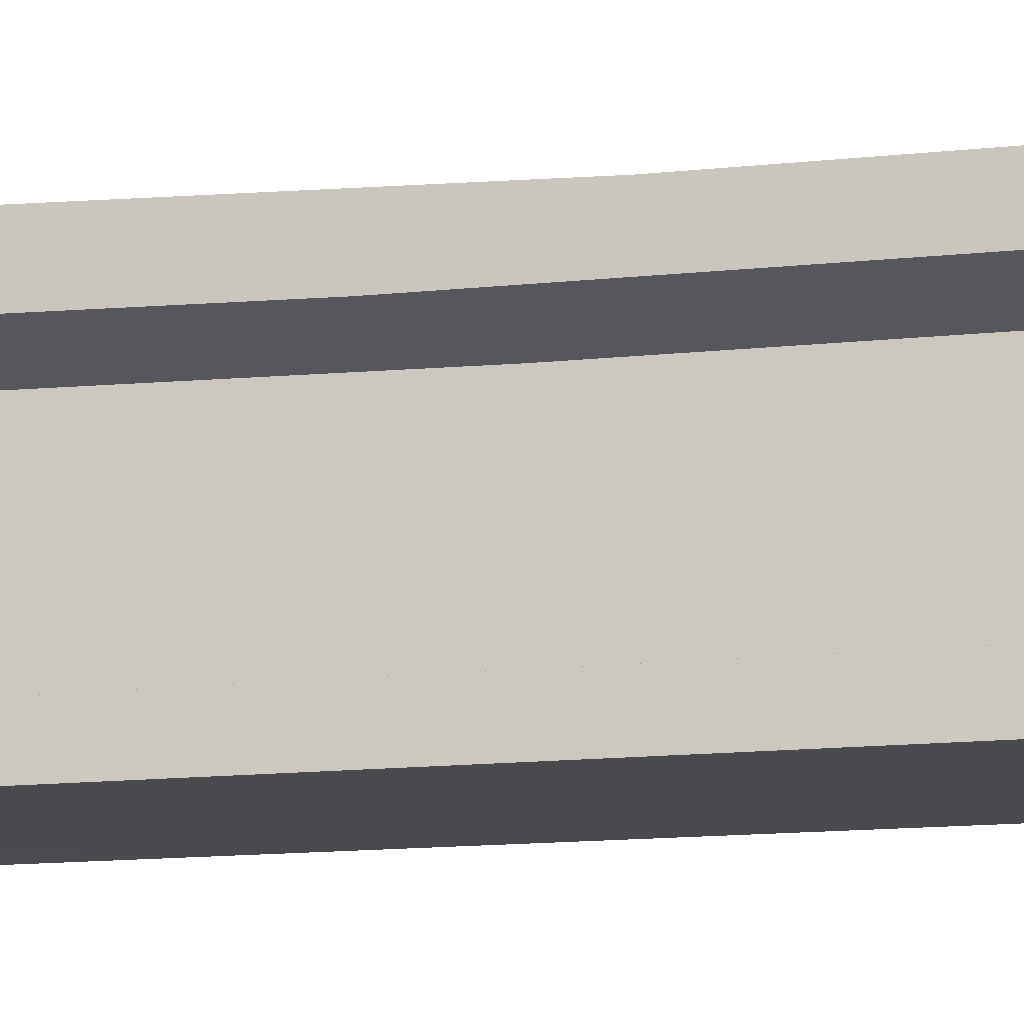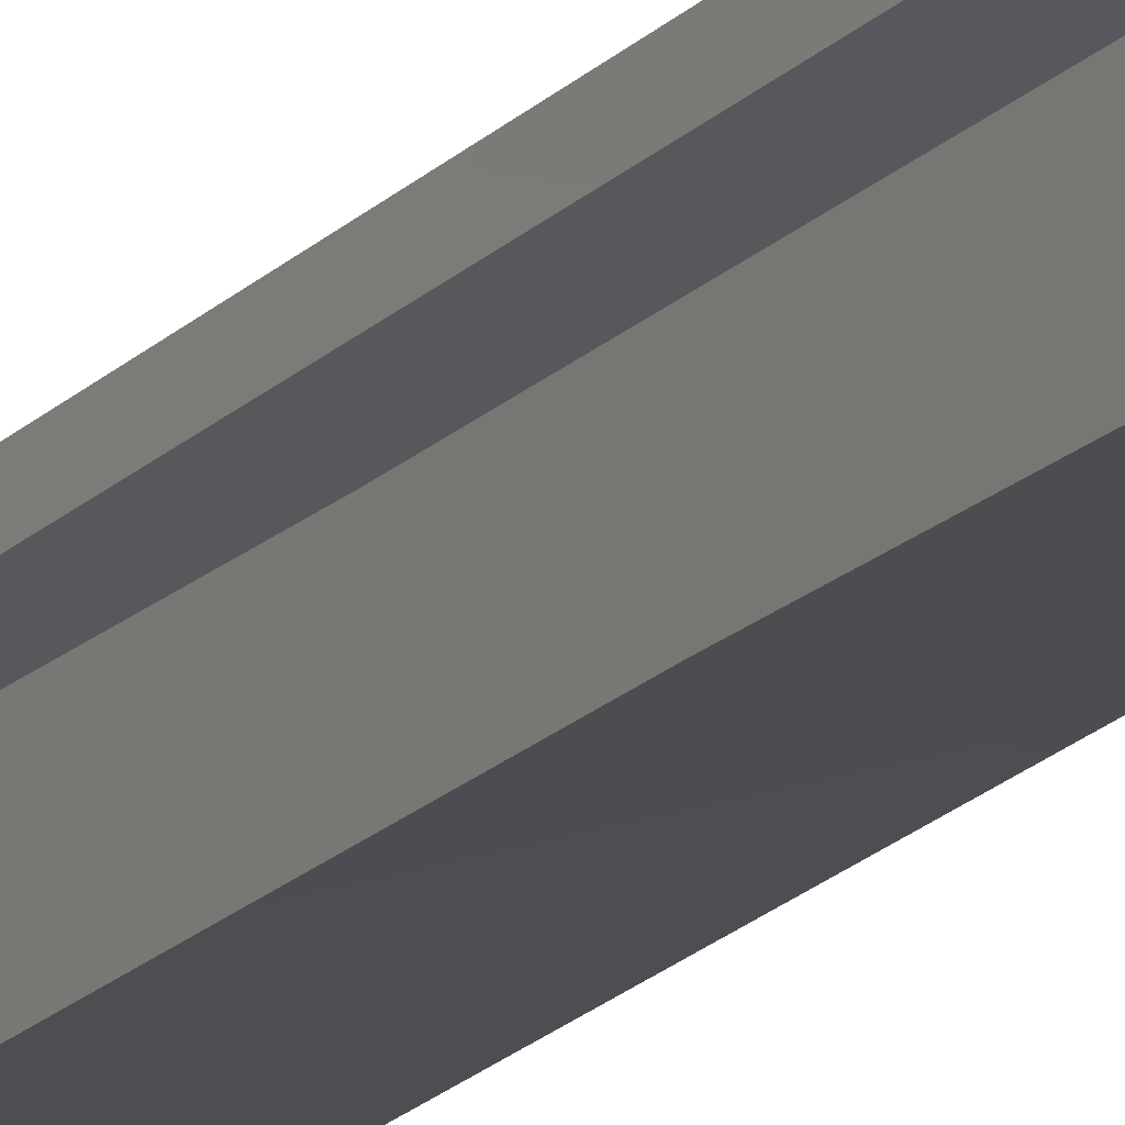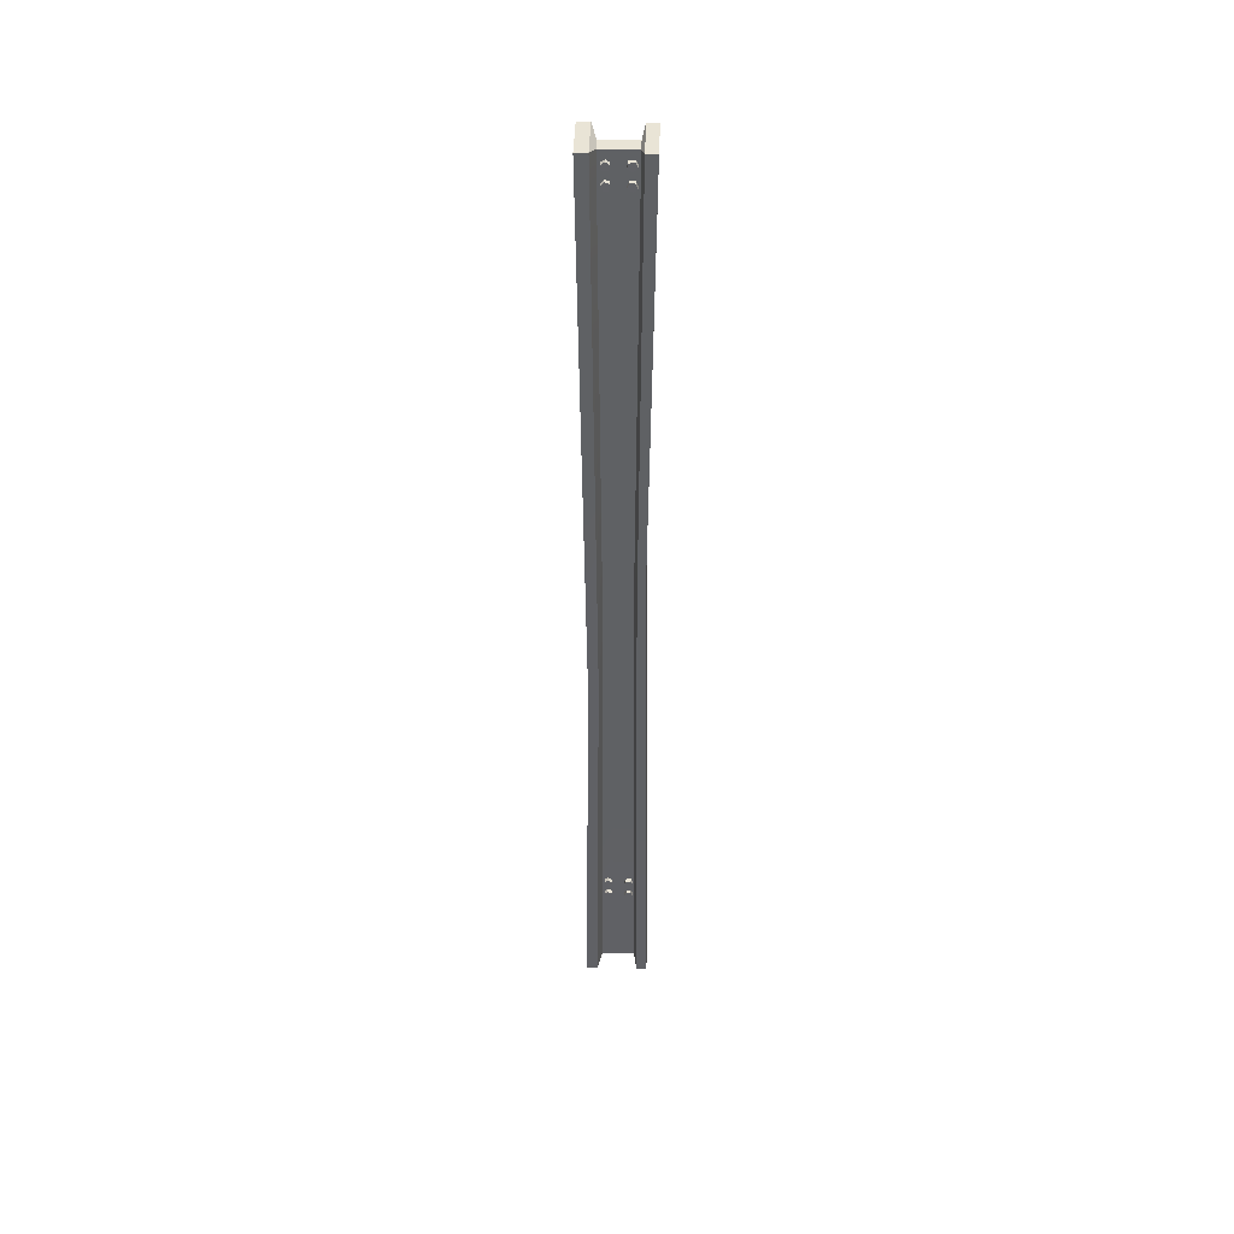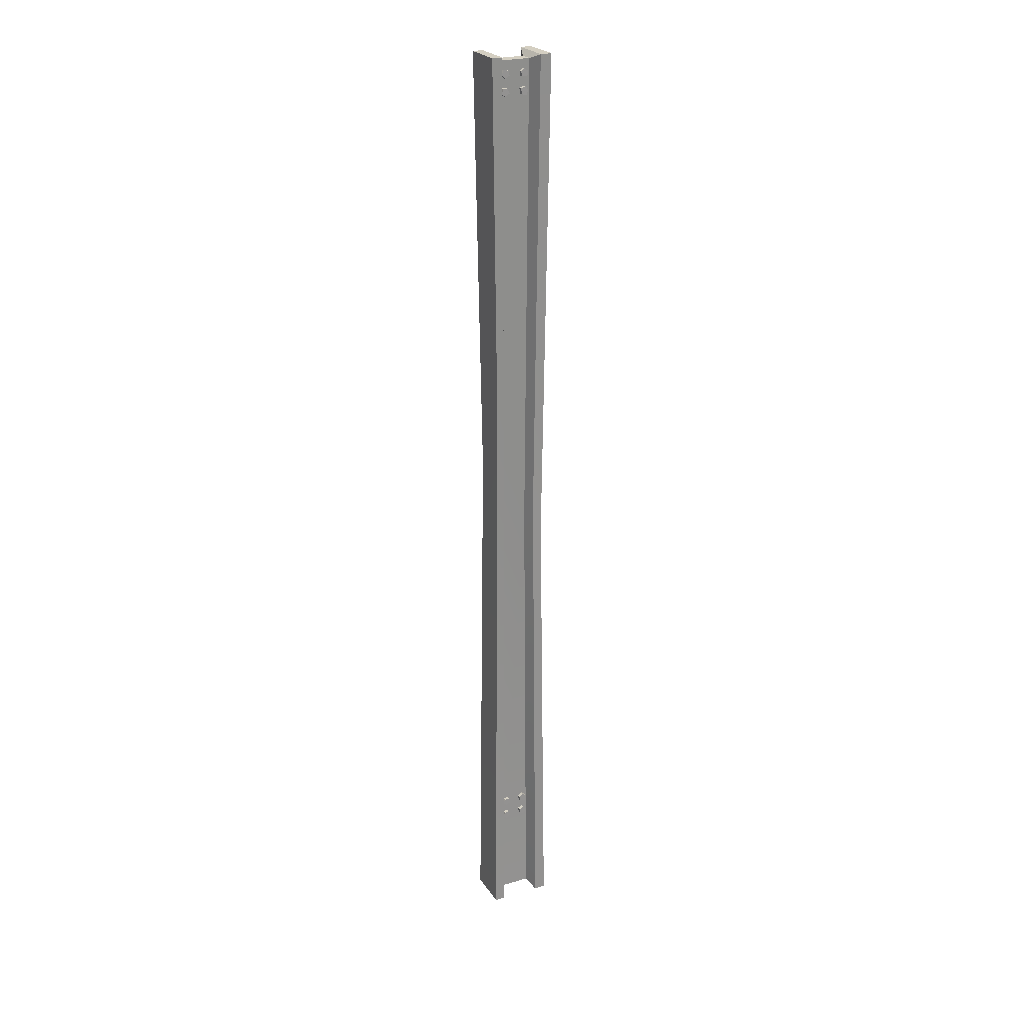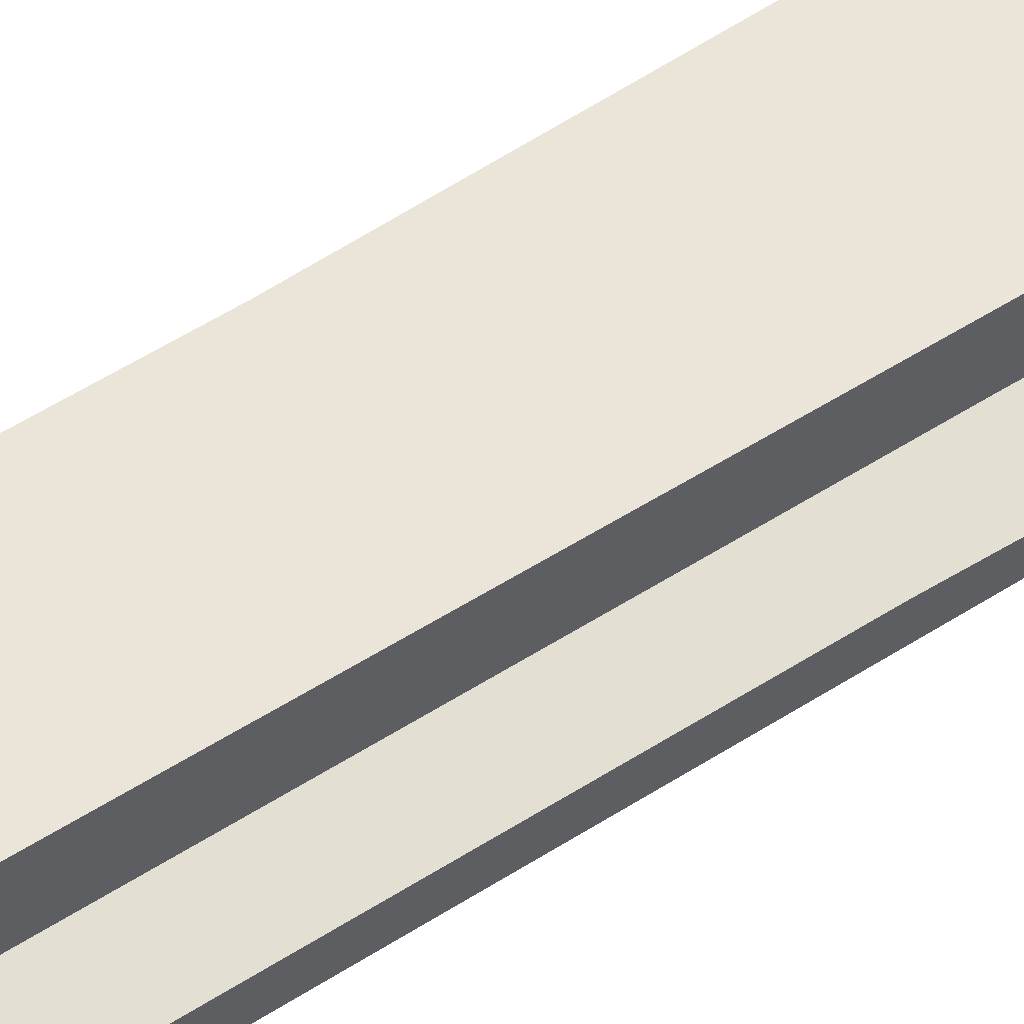
<metadata>
{"format":"obj","ext":"obj","renderer":"f3d","projection":"perspective","resolution":1024,"background":"white","views":[{"elev":-12.7,"azim":-75.5,"up":"+Z"},{"elev":-17.4,"azim":152.0,"up":"+Z"},{"elev":43.6,"azim":91.8,"up":"+Y"},{"elev":24.6,"azim":-115.9,"up":"+Y"},{"elev":59.7,"azim":57.2,"up":"+Z"}]}
</metadata>
<code>
g SM_Bld_Industrial_Beam_01
v 0.07281 0.1561 -0.05261
v -0.07528 0.1561 -0.05261
v -0.07528 0.1897 -0.06608
v 0.07281 0.1897 -0.06608
v 0.07281 0.1897 -0.06608
v -0.07528 0.1897 -0.06608
v -0.07528 0.1897 -0.09973
v 0.07281 0.1897 -0.09973
v 0.07281 0.1897 -0.09973
v -0.07528 0.1897 -0.09973
v -0.07528 0.1561 -0.1132
v 0.07281 0.1561 -0.1132
v 0.07281 0.1561 -0.1132
v -0.07528 0.1561 -0.1132
v -0.07528 0.1359 -0.08627
v 0.07281 0.1359 -0.08627
v 0.07281 0.1359 -0.08627
v -0.07528 0.1359 -0.08627
v -0.07528 0.1561 -0.05261
v 0.07281 0.1561 -0.05261
v 0.07281 0.1695 0.08874
v -0.07528 0.1695 0.08874
v -0.07528 0.1964 0.06855
v 0.07281 0.1964 0.06855
v 0.07281 0.1964 0.06855
v -0.07528 0.1964 0.06855
v -0.07528 0.183 0.03489
v 0.07281 0.183 0.03489
v 0.07281 0.183 0.03489
v -0.07528 0.183 0.03489
v -0.07528 0.1426 0.04162
v 0.07281 0.1426 0.04162
v 0.07281 0.1426 0.04162
v -0.07528 0.1426 0.04162
v -0.07528 0.1426 0.07528
v 0.07281 0.1426 0.07528
v 0.07281 0.1426 0.07528
v -0.07528 0.1426 0.07528
v -0.07528 0.1695 0.08874
v 0.07281 0.1695 0.08874
v 0.07281 0.3041 0.03489
v -0.07528 0.3041 0.03489
v -0.07528 0.2638 0.04162
v 0.07281 0.2638 0.04162
v 0.07281 0.2638 0.04162
v -0.07528 0.2638 0.04162
v -0.07528 0.2638 0.08201
v 0.07281 0.2638 0.08201
v 0.07281 0.2638 0.08201
v -0.07528 0.2638 0.08201
v -0.07528 0.3041 0.08874
v 0.07281 0.3041 0.08874
v 0.07281 0.3041 0.08874
v -0.07528 0.3041 0.08874
v -0.07528 0.3243 0.06182
v 0.07281 0.3243 0.06182
v 0.07281 0.3243 0.06182
v -0.07528 0.3243 0.06182
v -0.07528 0.3041 0.03489
v 0.07281 0.3041 0.03489
v 0.07281 0.2839 -0.1132
v -0.07528 0.2839 -0.1132
v -0.07528 0.2638 -0.08627
v 0.07281 0.2638 -0.08627
v 0.07281 0.2638 -0.08627
v -0.07528 0.2638 -0.08627
v -0.07528 0.2772 -0.05261
v 0.07281 0.2772 -0.05261
v 0.07281 0.2772 -0.05261
v -0.07528 0.2772 -0.05261
v -0.07528 0.3109 -0.05935
v 0.07281 0.3109 -0.05935
v 0.07281 0.3109 -0.05935
v -0.07528 0.3109 -0.05935
v -0.07528 0.3176 -0.09973
v 0.07281 0.3176 -0.09973
v 0.07281 0.3176 -0.09973
v -0.07528 0.3176 -0.09973
v -0.07528 0.2839 -0.1132
v 0.07281 0.2839 -0.1132
v 0.07281 6.032 -0.05261
v -0.07528 6.032 -0.05261
v -0.07528 6.066 -0.06608
v 0.07281 6.066 -0.06608
v 0.07281 6.066 -0.06608
v -0.07528 6.066 -0.06608
v -0.07528 6.066 -0.09973
v 0.07281 6.066 -0.09973
v 0.07281 6.066 -0.09973
v -0.07528 6.066 -0.09973
v -0.07528 6.032 -0.1132
v 0.07281 6.032 -0.1132
v 0.07281 6.032 -0.1132
v -0.07528 6.032 -0.1132
v -0.07528 6.012 -0.08627
v 0.07281 6.012 -0.08627
v 0.07281 6.012 -0.08627
v -0.07528 6.012 -0.08627
v -0.07528 6.032 -0.05261
v 0.07281 6.032 -0.05261
v 0.07281 6.046 0.08874
v -0.07528 6.046 0.08874
v -0.07528 6.073 0.06855
v 0.07281 6.073 0.06855
v 0.07281 6.073 0.06855
v -0.07528 6.073 0.06855
v -0.07528 6.059 0.03489
v 0.07281 6.059 0.03489
v 0.07281 6.059 0.03489
v -0.07528 6.059 0.03489
v -0.07528 6.019 0.04162
v 0.07281 6.019 0.04162
v 0.07281 6.019 0.04162
v -0.07528 6.019 0.04162
v -0.07528 6.012 0.07528
v 0.07281 6.012 0.07528
v 0.07281 6.012 0.07528
v -0.07528 6.012 0.07528
v -0.07528 6.046 0.08874
v 0.07281 6.046 0.08874
v 0.07281 6.174 0.03489
v -0.07528 6.174 0.03489
v -0.07528 6.14 0.04162
v 0.07281 6.14 0.04162
v 0.07281 6.14 0.04162
v -0.07528 6.14 0.04162
v -0.07528 6.14 0.08201
v 0.07281 6.14 0.08201
v 0.07281 6.14 0.08201
v -0.07528 6.14 0.08201
v -0.07528 6.174 0.08874
v 0.07281 6.174 0.08874
v 0.07281 6.174 0.08874
v -0.07528 6.174 0.08874
v -0.07528 6.194 0.06182
v 0.07281 6.194 0.06182
v 0.07281 6.194 0.06182
v -0.07528 6.194 0.06182
v -0.07528 6.174 0.03489
v 0.07281 6.174 0.03489
v 0.07281 6.16 -0.1132
v -0.07528 6.16 -0.1132
v -0.07528 6.133 -0.08627
v 0.07281 6.133 -0.08627
v 0.07281 6.133 -0.08627
v -0.07528 6.133 -0.08627
v -0.07528 6.154 -0.05261
v 0.07281 6.154 -0.05261
v 0.07281 6.154 -0.05261
v -0.07528 6.154 -0.05261
v -0.07528 6.187 -0.05935
v 0.07281 6.187 -0.05935
v 0.07281 6.187 -0.05935
v -0.07528 6.187 -0.05935
v -0.07528 6.194 -0.09973
v 0.07281 6.194 -0.09973
v 0.07281 6.194 -0.09973
v -0.07528 6.194 -0.09973
v -0.07528 6.16 -0.1132
v 0.07281 6.16 -0.1132
v -0.1561 -0.5911 0.2234
v 0.1267 2.189 0.183
v 0.1536 -0.5911 0.2234
v -0.1291 2.741 0.183
v 0.1536 6.295 0.2234
v -0.1561 6.295 0.2234
v -0.04835 6.254 -0.1267
v -0.1561 6.295 -0.1469
v 0.1536 6.295 -0.1469
v 0.04588 6.254 -0.1267
v -0.1561 6.295 -0.2209
v 0.1267 3.239 -0.1805
v 0.1536 6.295 -0.2209
v -0.1291 3.798 -0.1805
v 0.1536 -0.5911 -0.2209
v -0.1561 -0.5911 -0.2209
v -0.1561 -0.5911 -0.1469
v -0.04835 -0.5507 -0.1267
v 0.04588 -0.5507 -0.1267
v 0.1536 -0.5911 -0.1469
v 0.04588 6.254 -0.1267
v 0.1536 6.295 -0.1469
v 0.1267 3.071 -0.1267
v 0.03915 3.192 -0.1065
v 0.04588 -0.5507 -0.1267
v 0.1536 -0.5911 -0.1469
v -0.1561 6.295 -0.1469
v -0.04835 6.254 -0.1267
v -0.03489 3.353 -0.1065
v -0.1291 3.623 -0.1267
v -0.1561 -0.5911 -0.1469
v -0.04835 -0.5507 -0.1267
v -0.1561 6.295 0.1426
v -0.1561 6.295 0.2234
v -0.1291 2.741 0.183
v -0.1291 2.923 0.1157
v -0.1561 -0.5911 0.1426
v -0.1561 -0.5911 0.2234
v -0.1561 6.295 0.2234
v -0.1561 6.295 0.1426
v 0.1536 6.295 0.1426
v 0.1536 6.295 0.2234
v 0.1536 -0.5911 0.2234
v 0.1267 2.371 0.1157
v 0.1536 -0.5911 0.1426
v 0.1267 2.189 0.183
v 0.1536 6.295 0.1426
v 0.1536 6.295 0.2234
v -0.1561 -0.5911 0.1426
v -0.1561 -0.5911 0.2234
v 0.1536 -0.5911 0.2234
v 0.1536 -0.5911 0.1426
v -0.1561 6.295 -0.1469
v -0.1561 6.295 -0.2209
v 0.1536 6.295 -0.2209
v 0.1536 6.295 -0.1469
v -0.1561 -0.5911 -0.2209
v -0.1291 3.623 -0.1267
v -0.1561 -0.5911 -0.1469
v -0.1291 3.798 -0.1805
v -0.1561 6.295 -0.1469
v -0.1561 6.295 -0.2209
v -0.1561 -0.5911 -0.2209
v -0.1561 -0.5911 -0.1469
v 0.1536 -0.5911 -0.1469
v 0.1536 -0.5911 -0.2209
v 0.1536 6.295 -0.1469
v 0.1536 6.295 -0.2209
v 0.1267 3.239 -0.1805
v 0.1267 3.071 -0.1267
v 0.1536 -0.5911 -0.1469
v 0.1536 -0.5911 -0.2209
v -0.04835 6.254 -0.1267
v -0.04835 6.254 0.1089
v -0.03489 2.835 0.08874
v -0.03489 3.353 -0.1065
v -0.04835 -0.5507 -0.1267
v -0.04835 -0.5507 0.1089
v -0.04835 6.254 0.1089
v -0.04835 6.254 -0.1267
v 0.04588 6.254 -0.1267
v 0.04588 6.254 0.1089
v 0.04588 6.254 0.1089
v 0.04588 6.254 -0.1267
v 0.03915 3.192 -0.1065
v 0.03915 2.674 0.08874
v 0.04588 -0.5507 0.1089
v 0.04588 -0.5507 -0.1267
v -0.04835 -0.5507 -0.1267
v -0.04835 -0.5507 0.1089
v 0.04588 -0.5507 0.1089
v 0.04588 -0.5507 -0.1267
v -0.04835 6.254 0.1089
v -0.1561 6.295 0.1426
v -0.1291 2.923 0.1157
v -0.03489 2.835 0.08874
v -0.04835 -0.5507 0.1089
v -0.1561 -0.5911 0.1426
v -0.1561 6.295 0.1426
v -0.04835 6.254 0.1089
v 0.04588 6.254 0.1089
v 0.1536 6.295 0.1426
v 0.1536 6.295 0.1426
v 0.04588 6.254 0.1089
v 0.03915 2.674 0.08874
v 0.1267 2.371 0.1157
v 0.1536 -0.5911 0.1426
v 0.04588 -0.5507 0.1089
v -0.04835 -0.5507 0.1089
v -0.1561 -0.5911 0.1426
v 0.1536 -0.5911 0.1426
v 0.04588 -0.5507 0.1089
v -0.07528 6.187 -0.05935
v -0.07528 6.167 -0.07954
v -0.07528 6.194 -0.09973
v -0.07528 6.154 -0.05261
v -0.07528 6.16 -0.1132
v -0.07528 6.133 -0.08627
v 0.07281 6.194 -0.09973
v 0.07281 6.167 -0.07954
v 0.07281 6.187 -0.05935
v 0.07281 6.16 -0.1132
v 0.07281 6.154 -0.05261
v 0.07281 6.133 -0.08627
v -0.07528 6.174 0.08874
v -0.07528 6.167 0.06182
v -0.07528 6.194 0.06182
v -0.07528 6.14 0.08201
v -0.07528 6.174 0.03489
v -0.07528 6.14 0.04162
v 0.07281 6.194 0.06182
v 0.07281 6.167 0.06182
v 0.07281 6.174 0.08874
v 0.07281 6.174 0.03489
v 0.07281 6.14 0.08201
v 0.07281 6.14 0.04162
v -0.07528 6.019 0.04162
v -0.07528 6.039 0.06182
v -0.07528 6.012 0.07528
v -0.07528 6.059 0.03489
v -0.07528 6.046 0.08874
v -0.07528 6.073 0.06855
v 0.07281 6.012 0.07528
v 0.07281 6.039 0.06182
v 0.07281 6.019 0.04162
v 0.07281 6.046 0.08874
v 0.07281 6.059 0.03489
v 0.07281 6.073 0.06855
v -0.07528 6.032 -0.1132
v -0.07528 6.039 -0.08627
v -0.07528 6.012 -0.08627
v -0.07528 6.066 -0.09973
v -0.07528 6.032 -0.05261
v -0.07528 6.066 -0.06608
v 0.07281 6.012 -0.08627
v 0.07281 6.039 -0.08627
v 0.07281 6.032 -0.1132
v 0.07281 6.032 -0.05261
v 0.07281 6.066 -0.09973
v 0.07281 6.066 -0.06608
v -0.07528 0.3109 -0.05935
v -0.07528 0.2907 -0.07954
v -0.07528 0.3176 -0.09973
v -0.07528 0.2772 -0.05261
v -0.07528 0.2839 -0.1132
v -0.07528 0.2638 -0.08627
v 0.07281 0.3176 -0.09973
v 0.07281 0.2907 -0.07954
v 0.07281 0.3109 -0.05935
v 0.07281 0.2839 -0.1132
v 0.07281 0.2772 -0.05261
v 0.07281 0.2638 -0.08627
v -0.07528 0.3041 0.08874
v -0.07528 0.2907 0.06182
v -0.07528 0.3243 0.06182
v -0.07528 0.2638 0.08201
v -0.07528 0.3041 0.03489
v -0.07528 0.2638 0.04162
v 0.07281 0.3243 0.06182
v 0.07281 0.2907 0.06182
v 0.07281 0.3041 0.08874
v 0.07281 0.3041 0.03489
v 0.07281 0.2638 0.08201
v 0.07281 0.2638 0.04162
v -0.07528 0.1426 0.04162
v -0.07528 0.1695 0.06182
v -0.07528 0.1426 0.07528
v -0.07528 0.183 0.03489
v -0.07528 0.1695 0.08874
v -0.07528 0.1964 0.06855
v 0.07281 0.1426 0.07528
v 0.07281 0.1695 0.06182
v 0.07281 0.1426 0.04162
v 0.07281 0.1695 0.08874
v 0.07281 0.183 0.03489
v 0.07281 0.1964 0.06855
v -0.07528 0.1561 -0.1132
v -0.07528 0.1695 -0.08627
v -0.07528 0.1359 -0.08627
v -0.07528 0.1897 -0.09973
v -0.07528 0.1561 -0.05261
v -0.07528 0.1897 -0.06608
v 0.07281 0.1359 -0.08627
v 0.07281 0.1695 -0.08627
v 0.07281 0.1561 -0.1132
v 0.07281 0.1561 -0.05261
v 0.07281 0.1897 -0.09973
v 0.07281 0.1897 -0.06608
g SM_Bld_Industrial_Beam_01_0
f 3 2 1
f 4 3 1
f 7 6 5
f 8 7 5
f 11 10 9
f 12 11 9
f 15 14 13
f 16 15 13
f 19 18 17
f 20 19 17
f 23 22 21
f 24 23 21
f 27 26 25
f 28 27 25
f 31 30 29
f 32 31 29
f 35 34 33
f 36 35 33
f 39 38 37
f 40 39 37
f 43 42 41
f 44 43 41
f 47 46 45
f 48 47 45
f 51 50 49
f 52 51 49
f 55 54 53
f 56 55 53
f 59 58 57
f 60 59 57
f 63 62 61
f 64 63 61
f 67 66 65
f 68 67 65
f 71 70 69
f 72 71 69
f 75 74 73
f 76 75 73
f 79 78 77
f 80 79 77
f 83 82 81
f 84 83 81
f 87 86 85
f 88 87 85
f 91 90 89
f 92 91 89
f 95 94 93
f 96 95 93
f 99 98 97
f 100 99 97
f 103 102 101
f 104 103 101
f 107 106 105
f 108 107 105
f 111 110 109
f 112 111 109
f 115 114 113
f 116 115 113
f 119 118 117
f 120 119 117
f 123 122 121
f 124 123 121
f 127 126 125
f 128 127 125
f 131 130 129
f 132 131 129
f 135 134 133
f 136 135 133
f 139 138 137
f 140 139 137
f 143 142 141
f 144 143 141
f 147 146 145
f 148 147 145
f 151 150 149
f 152 151 149
f 155 154 153
f 156 155 153
f 159 158 157
f 160 159 157
f 163 162 161
f 162 164 161
f 162 165 164
f 165 166 164
f 169 168 167
f 170 169 167
f 173 172 171
f 172 174 171
f 172 175 174
f 175 176 174
f 179 178 177
f 180 179 177
f 183 182 181
f 184 183 181
f 184 185 183
f 185 186 183
f 189 188 187
f 190 189 187
f 190 191 189
f 191 192 189
f 195 194 193
f 196 195 193
f 196 197 195
f 197 198 195
f 201 200 199
f 202 201 199
f 205 204 203
f 204 206 203
f 204 207 206
f 207 208 206
f 211 210 209
f 212 211 209
f 215 214 213
f 216 215 213
f 219 218 217
f 218 220 217
f 218 221 220
f 221 222 220
f 225 224 223
f 226 225 223
f 229 228 227
f 230 229 227
f 230 231 229
f 231 232 229
f 235 234 233
f 236 235 233
f 236 237 235
f 237 238 235
f 241 240 239
f 242 241 239
f 245 244 243
f 246 245 243
f 246 247 245
f 247 248 245
f 251 250 249
f 252 251 249
f 255 254 253
f 256 255 253
f 256 257 255
f 257 258 255
f 261 260 259
f 262 261 259
f 265 264 263
f 266 265 263
f 266 267 265
f 267 268 265
f 271 270 269
f 272 271 269
f 275 274 273
f 273 274 276
f 277 274 275
f 276 274 278
f 278 274 277
f 281 280 279
f 279 280 282
f 283 280 281
f 282 280 284
f 284 280 283
f 287 286 285
f 285 286 288
f 289 286 287
f 288 286 290
f 290 286 289
f 293 292 291
f 291 292 294
f 295 292 293
f 294 292 296
f 296 292 295
f 299 298 297
f 297 298 300
f 301 298 299
f 300 298 302
f 302 298 301
f 305 304 303
f 303 304 306
f 307 304 305
f 306 304 308
f 308 304 307
f 311 310 309
f 309 310 312
f 313 310 311
f 312 310 314
f 314 310 313
f 317 316 315
f 315 316 318
f 319 316 317
f 318 316 320
f 320 316 319
f 323 322 321
f 321 322 324
f 325 322 323
f 324 322 326
f 326 322 325
f 329 328 327
f 327 328 330
f 331 328 329
f 330 328 332
f 332 328 331
f 335 334 333
f 333 334 336
f 337 334 335
f 336 334 338
f 338 334 337
f 341 340 339
f 339 340 342
f 343 340 341
f 342 340 344
f 344 340 343
f 347 346 345
f 345 346 348
f 349 346 347
f 348 346 350
f 350 346 349
f 353 352 351
f 351 352 354
f 355 352 353
f 354 352 356
f 356 352 355
f 359 358 357
f 357 358 360
f 361 358 359
f 360 358 362
f 362 358 361
f 365 364 363
f 363 364 366
f 367 364 365
f 366 364 368
f 368 364 367

</code>
